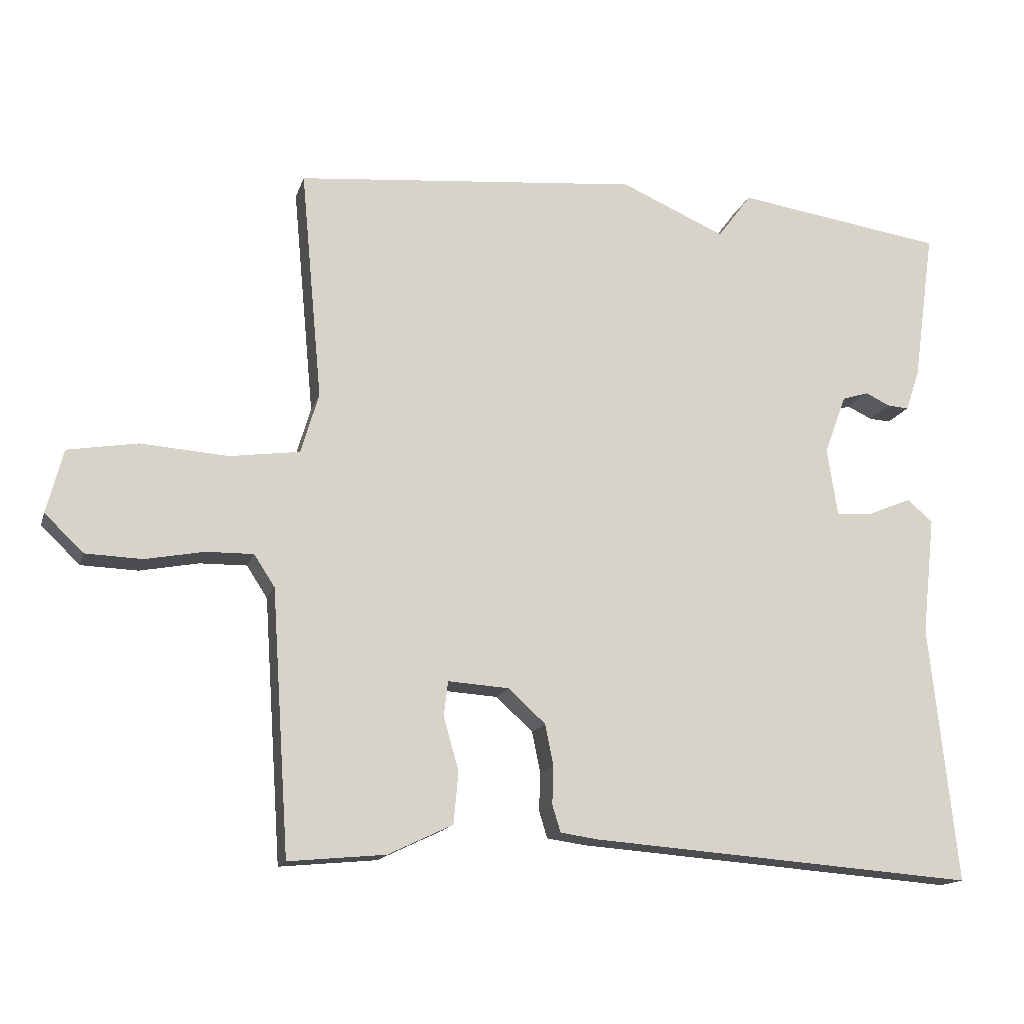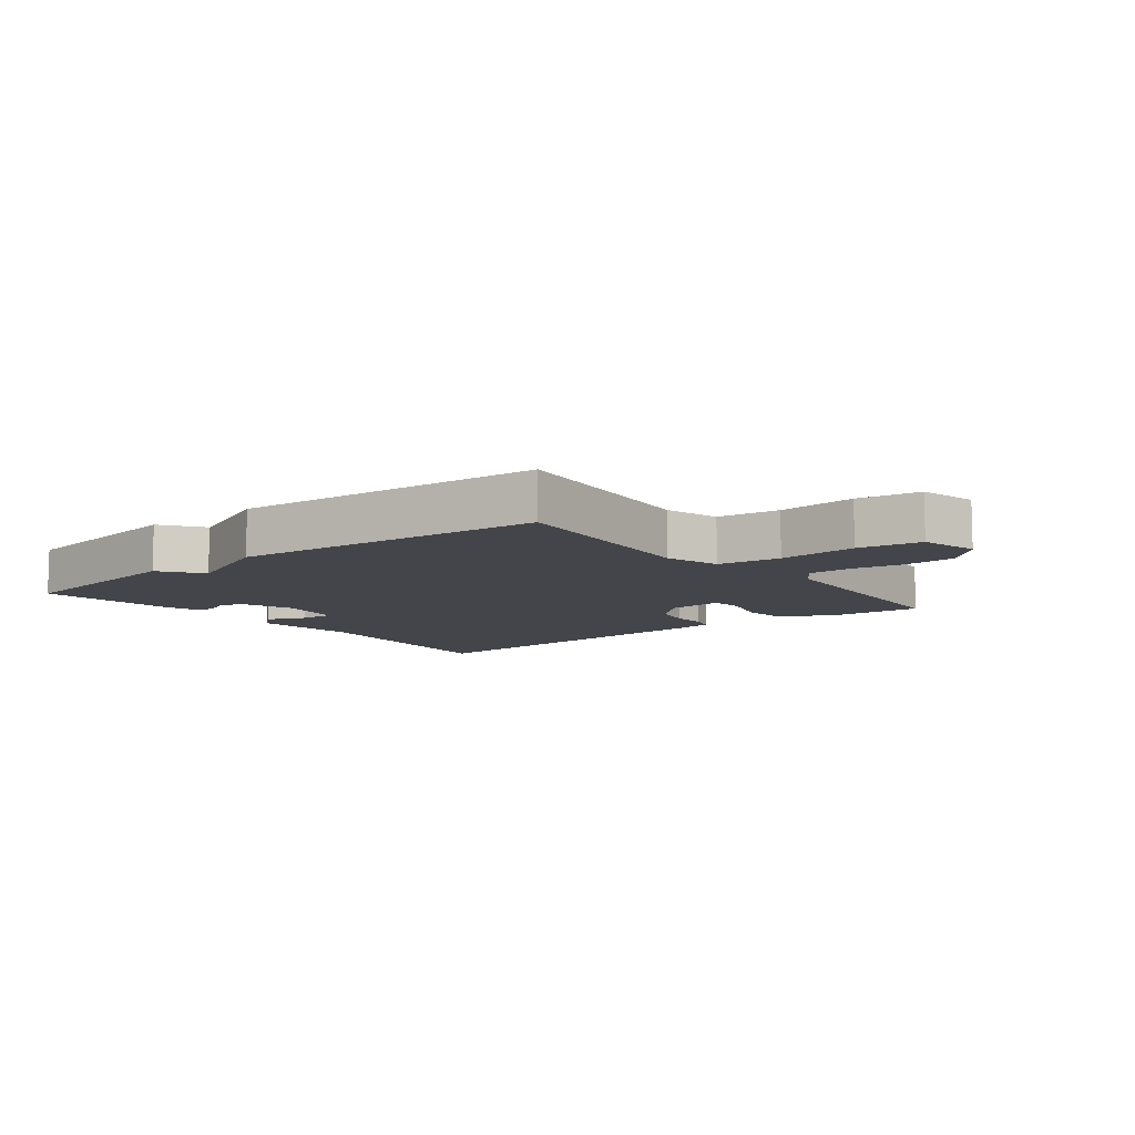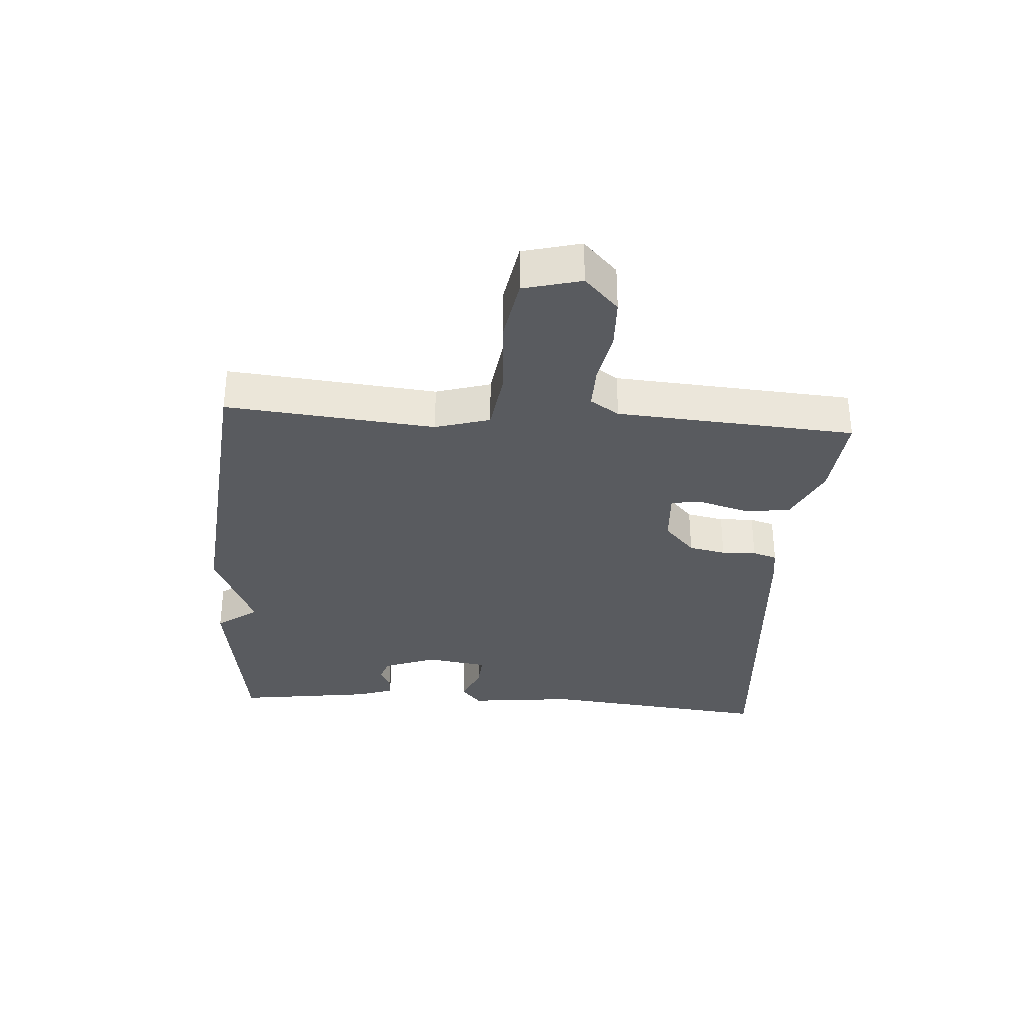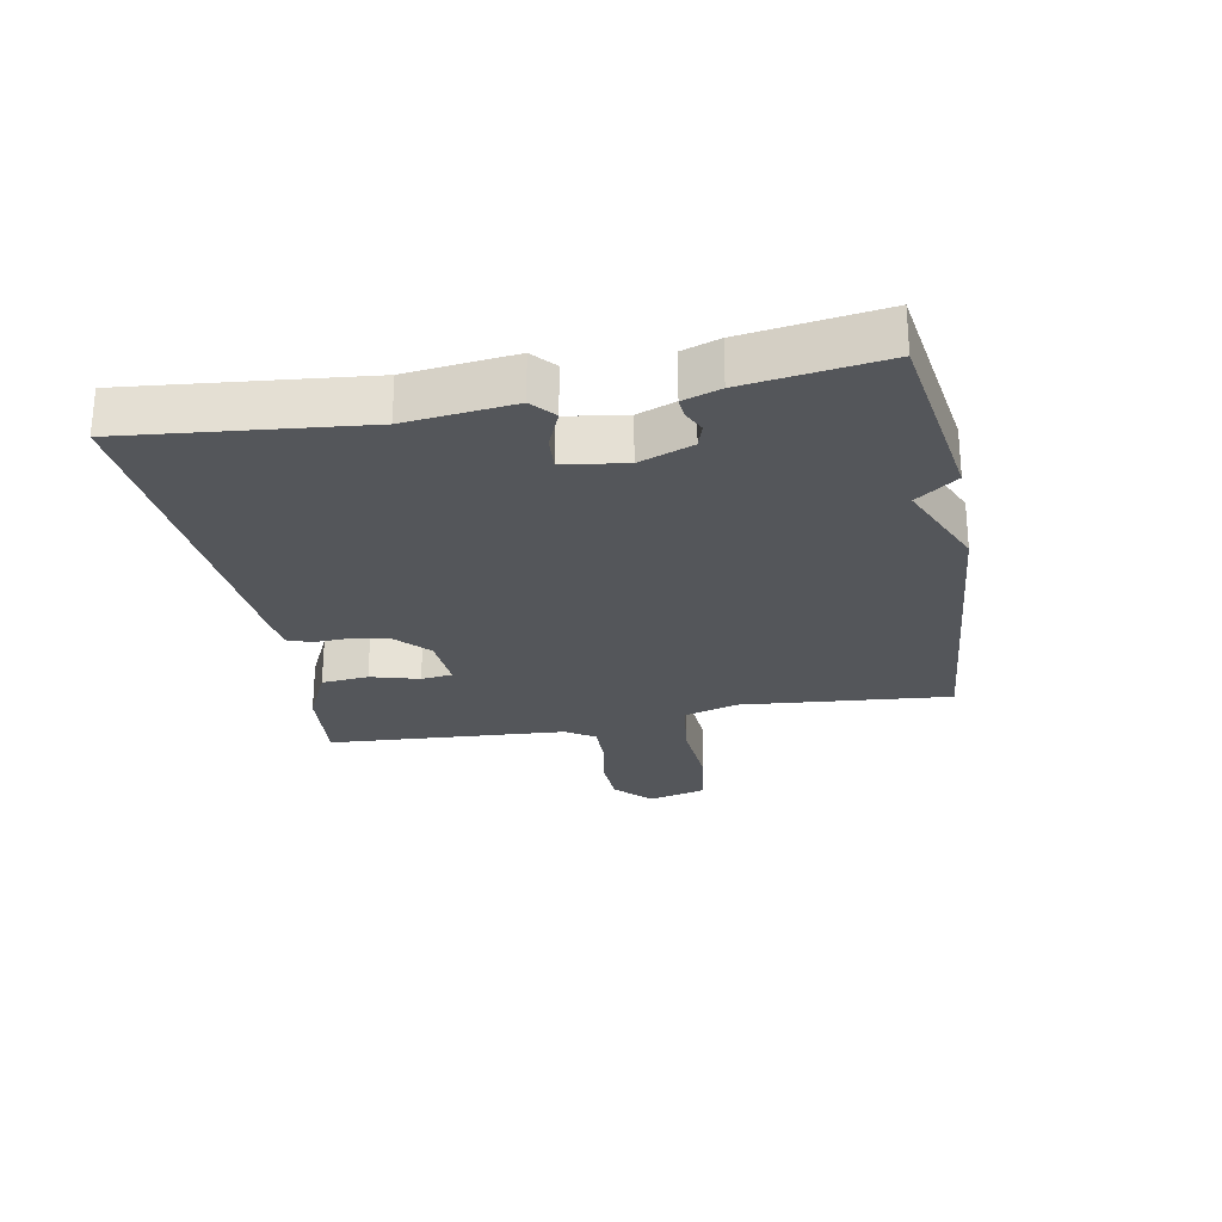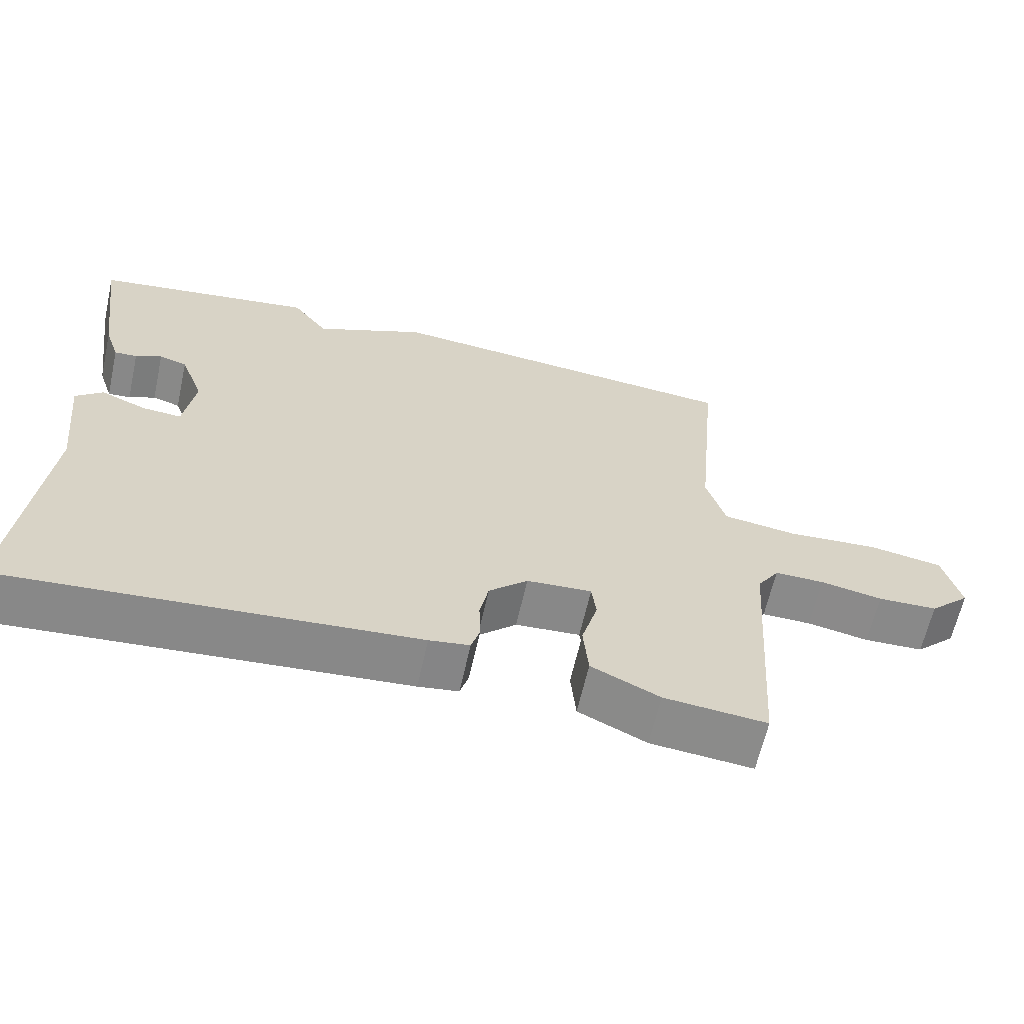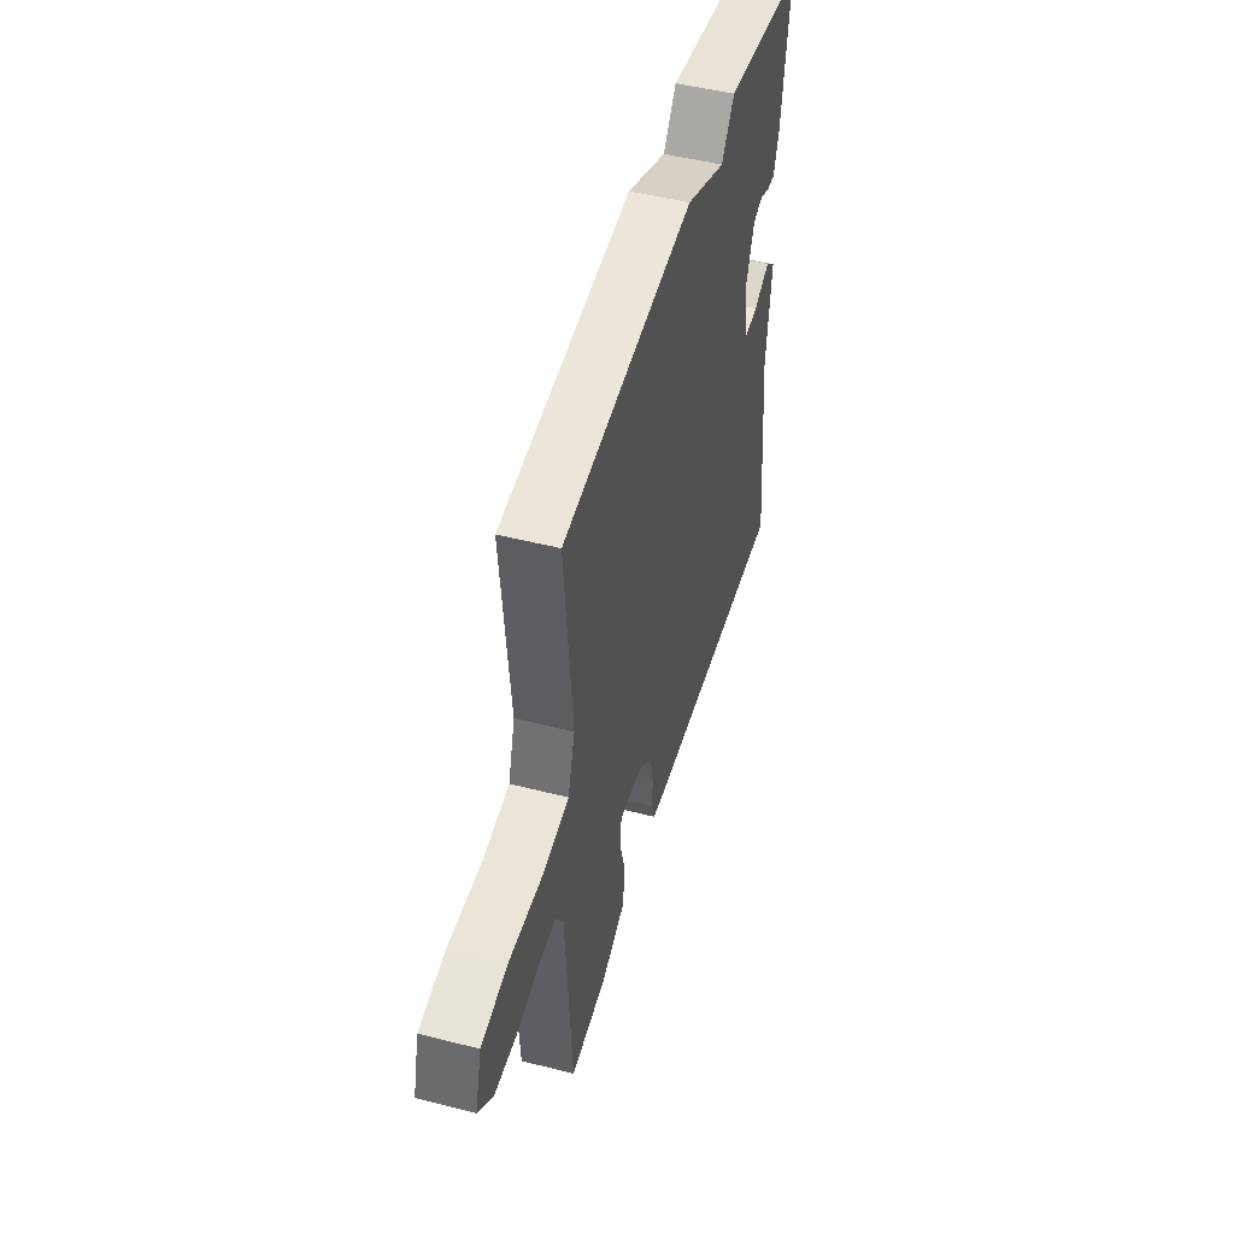
<metadata>
{"format":"obj","ext":"obj","renderer":"f3d","projection":"perspective","resolution":1024,"background":"white","views":[{"elev":-15.1,"azim":165.2,"up":"+Z"},{"elev":-9.3,"azim":38.2,"up":"+Y"},{"elev":-32.7,"azim":85.9,"up":"+Y"},{"elev":-25.7,"azim":-79.3,"up":"+Y"},{"elev":-63.3,"azim":-12.6,"up":"+Z"},{"elev":49.0,"azim":105.9,"up":"+Z"}]}
</metadata>
<code>
v 0.5 0.07 0.5
v 0.469 0.07 0.167
v 0.495 0.07 0.08
v 0.596 0.07 0.066
v 0.722 0.07 0.075
v 0.823 0.07 0.058
v 0.847 0.07 -0.034
v 0.791 0.07 -0.088
v 0.709 0.07 -0.091
v 0.624 0.07 -0.075
v 0.556 0.07 -0.074
v 0.526 0.07 -0.12
v 0.5 0.07 -0.5
v 0.36 0.07 -0.487
v 0.267 0.07 -0.443
v 0.26 0.07 -0.368
v 0.282 0.07 -0.291
v 0.276 0.07 -0.241
v 0.187 0.07 -0.247
v 0.134 0.07 -0.296
v 0.122 0.07 -0.355
v 0.124 0.07 -0.41
v 0.112 0.07 -0.449
v 0.057 0.07 -0.457
v -0.5 0.07 -0.5
v -0.461 0.07 -0.128
v -0.48 0.07 0.043
v -0.443 0.07 0.075
v -0.381 0.07 0.049
v -0.327 0.07 0.045
v -0.312 0.07 0.144
v -0.344 0.07 0.229
v -0.382 0.07 0.241
v -0.418 0.07 0.224
v -0.449 0.07 0.222
v -0.469 0.07 0.281
v -0.5 0.07 0.5
v -0.198 0.07 0.545
v -0.149 0.07 0.479
v 0.002 0.07 0.545
v 0.5 0 0.5
v 0.469 0 0.167
v 0.495 0 0.08
v 0.596 0 0.066
v 0.722 0 0.075
v 0.823 0 0.058
v 0.847 0 -0.034
v 0.791 0 -0.088
v 0.709 0 -0.091
v 0.624 0 -0.075
v 0.556 0 -0.074
v 0.526 0 -0.12
v 0.5 0 -0.5
v 0.36 0 -0.487
v 0.267 0 -0.443
v 0.26 0 -0.368
v 0.282 0 -0.291
v 0.276 0 -0.241
v 0.187 0 -0.247
v 0.134 0 -0.296
v 0.122 0 -0.355
v 0.124 0 -0.41
v 0.112 0 -0.449
v 0.057 0 -0.457
v -0.5 0 -0.5
v -0.461 0 -0.128
v -0.48 0 0.043
v -0.443 0 0.075
v -0.381 0 0.049
v -0.327 0 0.045
v -0.312 0 0.144
v -0.344 0 0.229
v -0.382 0 0.241
v -0.418 0 0.224
v -0.449 0 0.222
v -0.469 0 0.281
v -0.5 0 0.5
v -0.198 0 0.545
v -0.149 0 0.479
v 0.002 0 0.545
f 39 40 1 2
f 37 38 39
f 36 37 39
f 35 36 39
f 34 35 39
f 33 34 39
f 39 2 3
f 33 39 3
f 32 33 3
f 31 32 3
f 30 31 3 4
f 26 27 28 29
f 26 29 30
f 25 26 30
f 24 25 30
f 23 24 30
f 22 23 30
f 21 22 30
f 20 21 30
f 19 20 30
f 18 19 30 4
f 15 16 17
f 14 15 17
f 13 14 17
f 12 13 17
f 17 18 4
f 12 17 4
f 11 12 4
f 8 9 10
f 7 8 10
f 6 7 10
f 5 6 10
f 4 5 10
f 4 10 11
f 42 41 80 79
f 79 78 77
f 79 77 76
f 79 76 75
f 79 75 74
f 79 74 73
f 43 42 79
f 43 79 73
f 43 73 72
f 43 72 71
f 44 43 71 70
f 69 68 67 66
f 70 69 66
f 70 66 65
f 70 65 64
f 70 64 63
f 70 63 62
f 70 62 61
f 70 61 60
f 70 60 59
f 44 70 59 58
f 57 56 55
f 57 55 54
f 57 54 53
f 57 53 52
f 44 58 57
f 44 57 52
f 44 52 51
f 50 49 48
f 50 48 47
f 50 47 46
f 50 46 45
f 50 45 44
f 51 50 44
f 1 41 42 2
f 2 42 43 3
f 3 43 44 4
f 4 44 45 5
f 5 45 46 6
f 6 46 47 7
f 7 47 48 8
f 8 48 49 9
f 9 49 50 10
f 10 50 51 11
f 11 51 52 12
f 12 52 53 13
f 13 53 54 14
f 14 54 55 15
f 15 55 56 16
f 16 56 57 17
f 17 57 58 18
f 18 58 59 19
f 19 59 60 20
f 20 60 61 21
f 21 61 62 22
f 22 62 63 23
f 23 63 64 24
f 24 64 65 25
f 25 65 66 26
f 26 66 67 27
f 27 67 68 28
f 28 68 69 29
f 29 69 70 30
f 30 70 71 31
f 31 71 72 32
f 32 72 73 33
f 33 73 74 34
f 34 74 75 35
f 35 75 76 36
f 36 76 77 37
f 37 77 78 38
f 38 78 79 39
f 39 79 80 40
f 40 80 41 1

</code>
